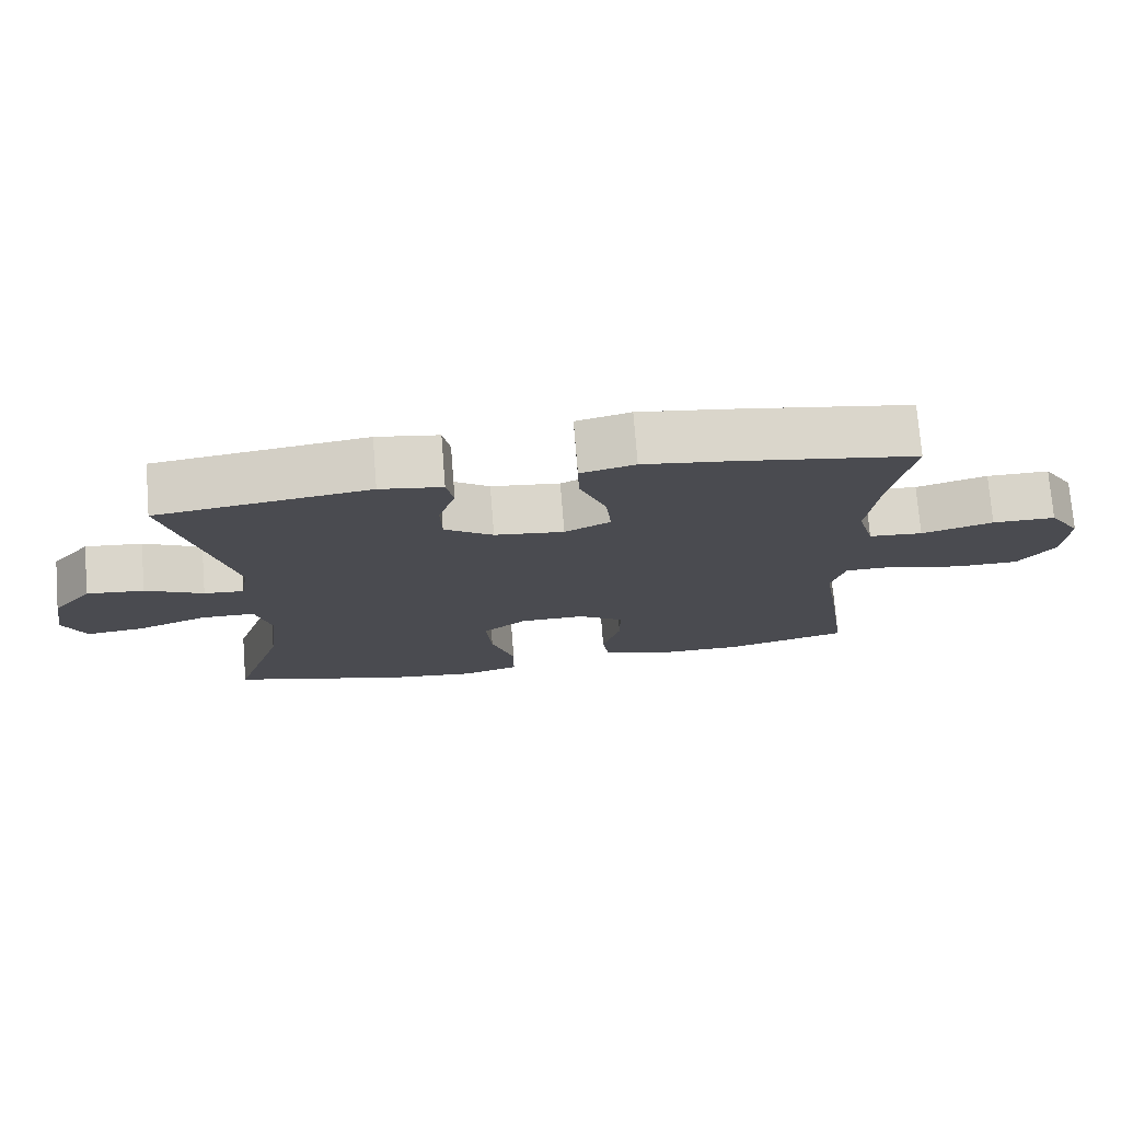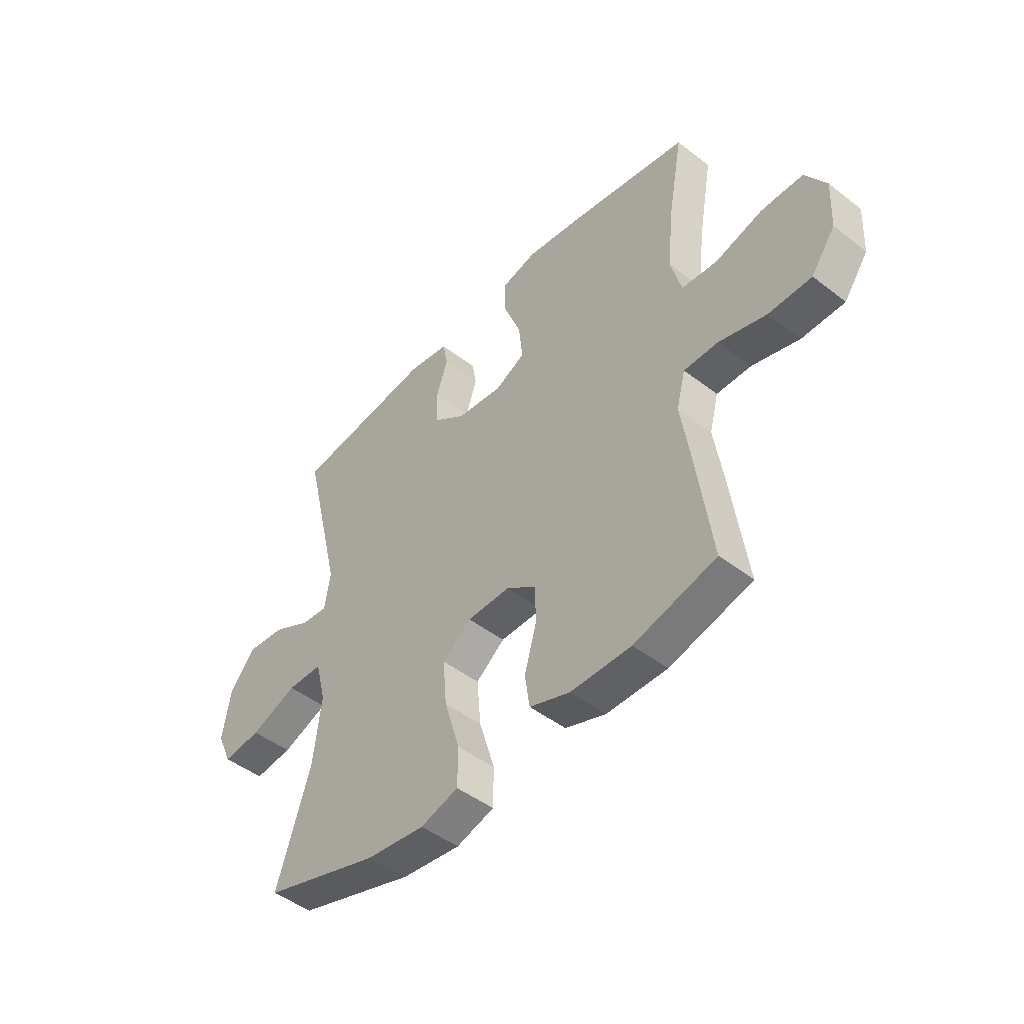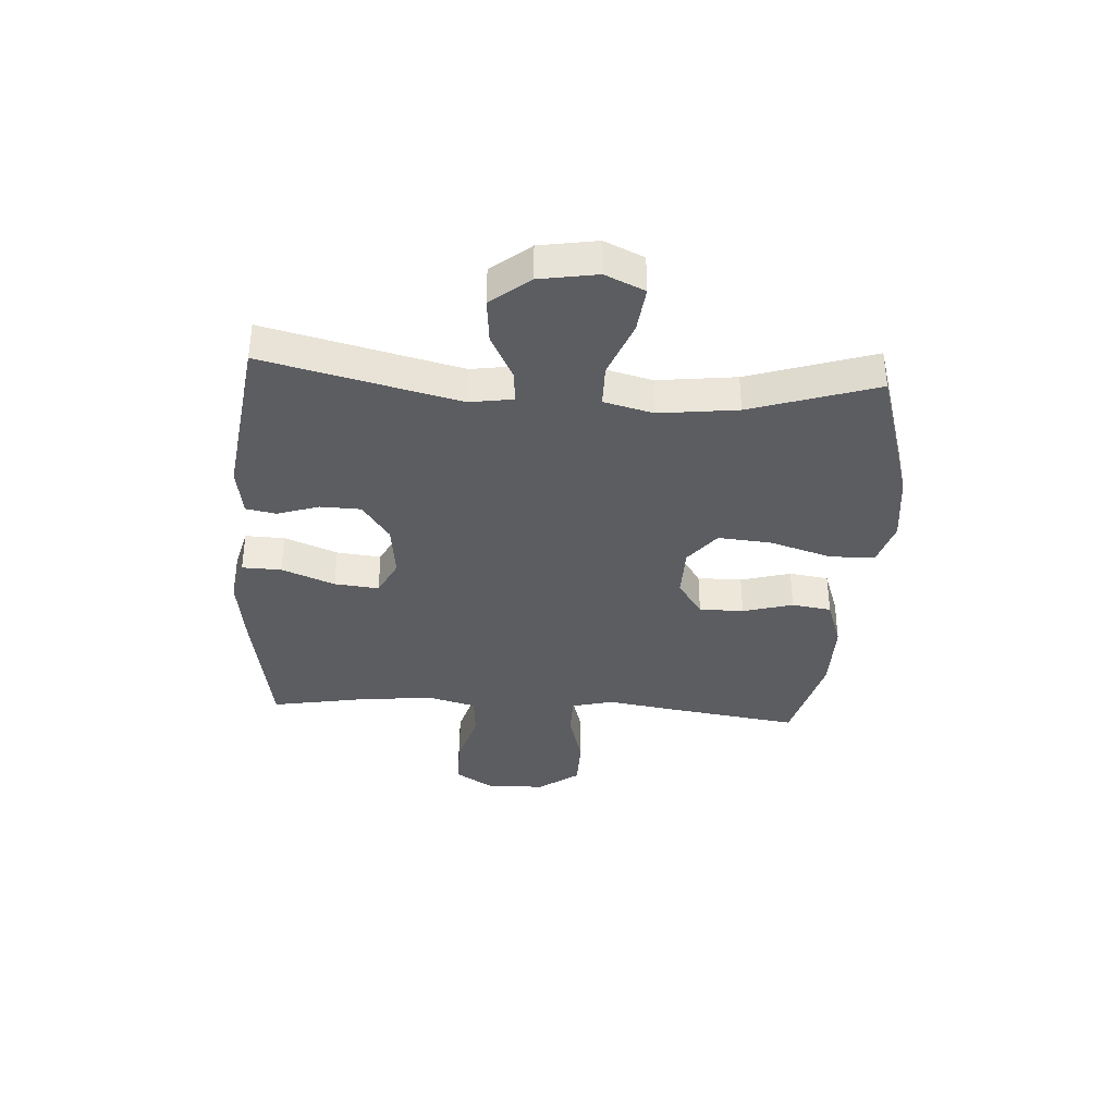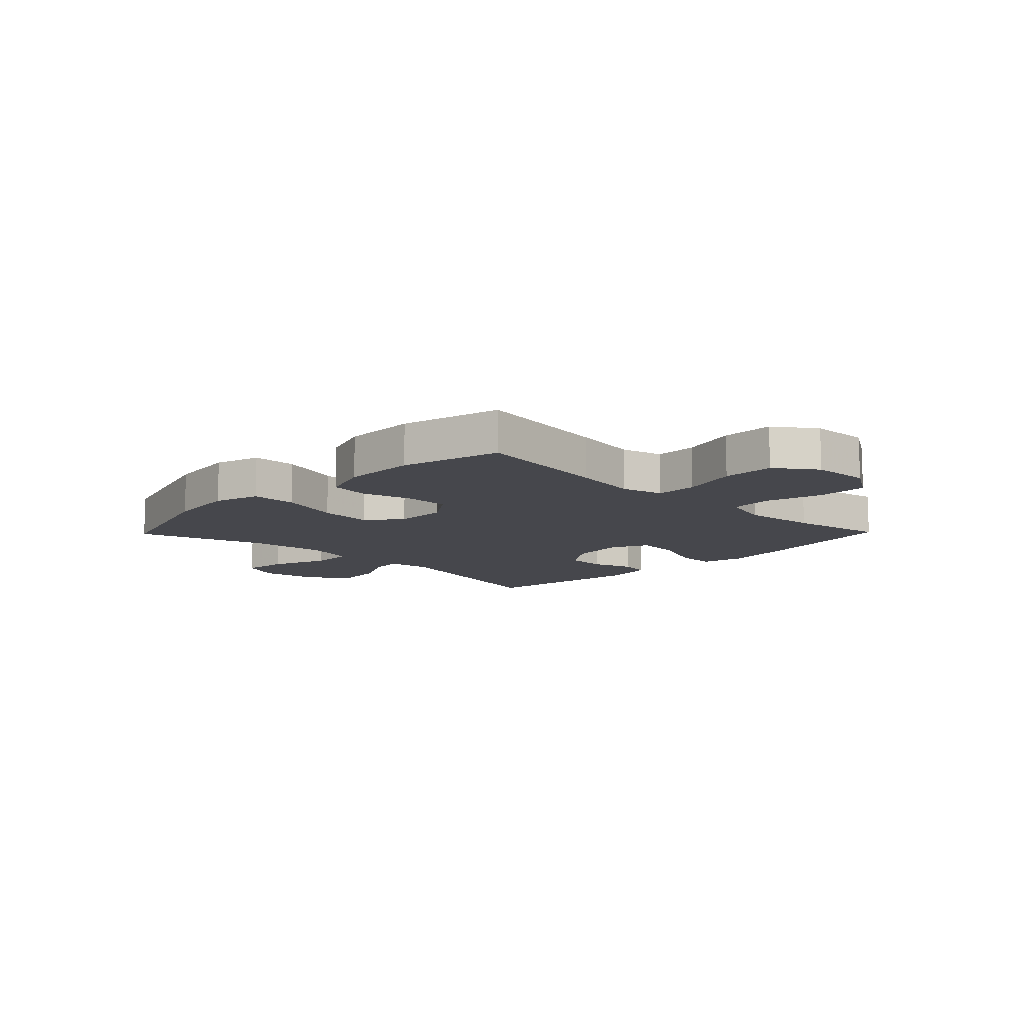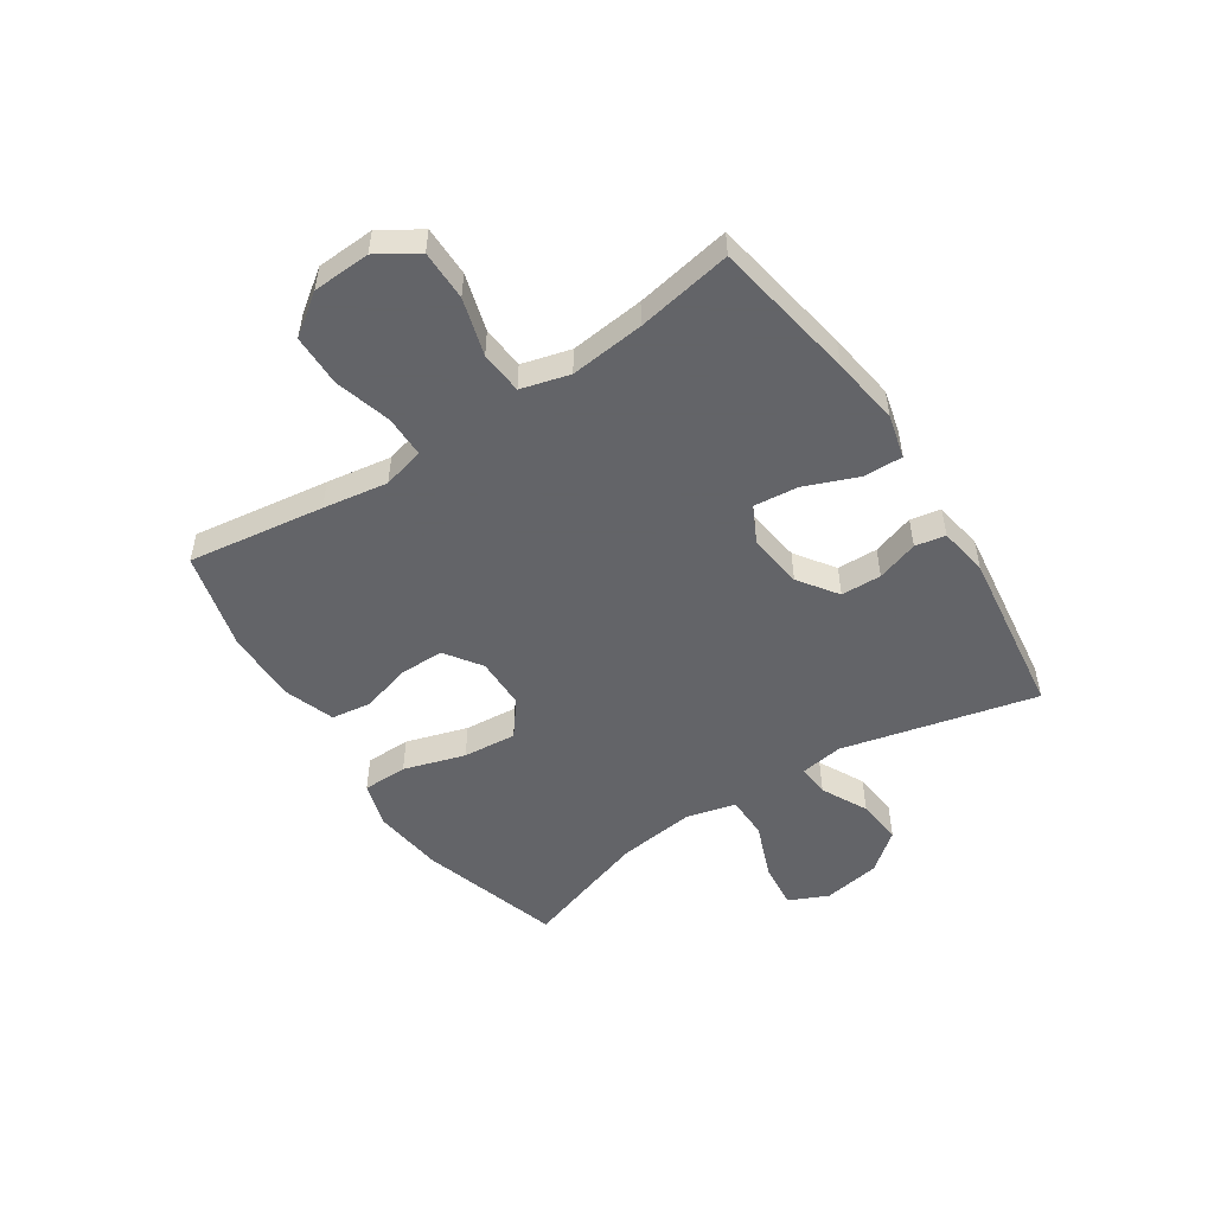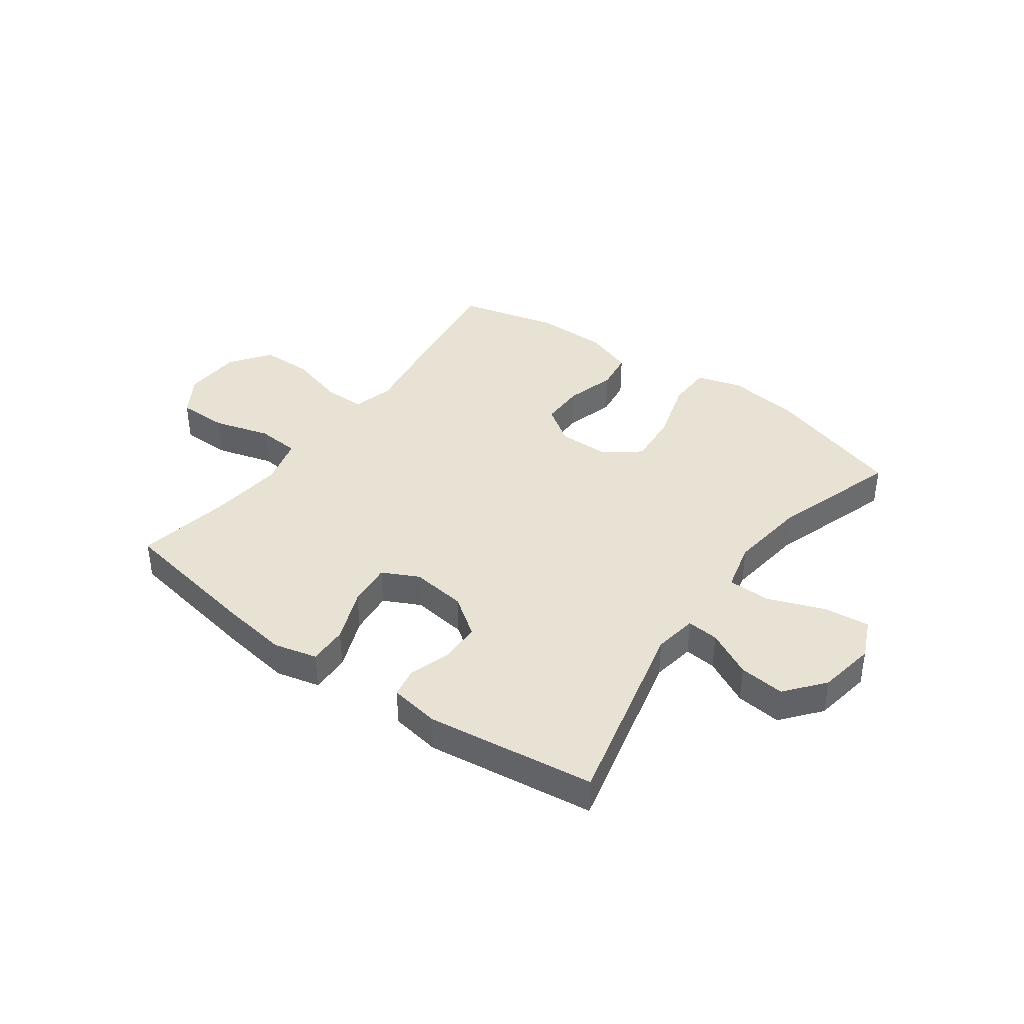
<metadata>
{"format":"obj","ext":"obj","renderer":"f3d","projection":"perspective","resolution":1024,"background":"white","views":[{"elev":75.1,"azim":175.4,"up":"+Z"},{"elev":-46.8,"azim":-131.3,"up":"+Z"},{"elev":-36.5,"azim":86.2,"up":"+Y"},{"elev":-11.0,"azim":-134.2,"up":"+Y"},{"elev":-51.3,"azim":-56.6,"up":"+Y"},{"elev":39.7,"azim":36.1,"up":"+Y"}]}
</metadata>
<code>
v -0.5 0.07 -0.5
v -0.466 0.07 -0.261
v -0.448 0.07 -0.147
v -0.467 0.07 -0.074
v -0.54 0.07 -0.074
v -0.639 0.07 -0.102
v -0.73 0.07 -0.101
v -0.781 0.07 -0.03
v -0.786 0.07 0.071
v -0.742 0.07 0.141
v -0.654 0.07 0.141
v -0.554 0.07 0.112
v -0.479 0.07 0.118
v -0.456 0.07 0.203
v -0.47 0.07 0.333
v -0.5 0.07 0.5
v -0.249 0.07 0.543
v -0.129 0.07 0.56
v -0.053 0.07 0.541
v -0.055 0.07 0.472
v -0.092 0.07 0.379
v -0.1 0.07 0.301
v -0.036 0.07 0.269
v 0.061 0.07 0.281
v 0.129 0.07 0.329
v 0.131 0.07 0.4
v 0.107 0.07 0.473
v 0.117 0.07 0.526
v 0.204 0.07 0.54
v 0.5 0.07 0.5
v 0.418 0.07 0.159
v 0.43 0.07 0.083
v 0.486 0.07 0.088
v 0.567 0.07 0.129
v 0.647 0.07 0.137
v 0.702 0.07 0.069
v 0.719 0.07 -0.032
v 0.688 0.07 -0.101
v 0.607 0.07 -0.092
v 0.508 0.07 -0.054
v 0.433 0.07 -0.055
v 0.411 0.07 -0.142
v 0.428 0.07 -0.279
v 0.5 0.07 -0.5
v 0.253 0.07 -0.575
v 0.129 0.07 -0.59
v 0.049 0.07 -0.566
v 0.048 0.07 -0.487
v 0.081 0.07 -0.379
v 0.089 0.07 -0.285
v 0.028 0.07 -0.237
v -0.063 0.07 -0.236
v -0.127 0.07 -0.28
v -0.127 0.07 -0.358
v -0.102 0.07 -0.446
v -0.112 0.07 -0.515
v -0.198 0.07 -0.545
v -0.326 0.07 -0.545
v -0.5 0 -0.5
v -0.466 0 -0.261
v -0.448 0 -0.147
v -0.467 0 -0.074
v -0.54 0 -0.074
v -0.639 0 -0.102
v -0.73 0 -0.101
v -0.781 0 -0.03
v -0.786 0 0.071
v -0.742 0 0.141
v -0.654 0 0.141
v -0.554 0 0.112
v -0.479 0 0.118
v -0.456 0 0.203
v -0.47 0 0.333
v -0.5 0 0.5
v -0.249 0 0.543
v -0.129 0 0.56
v -0.053 0 0.541
v -0.055 0 0.472
v -0.092 0 0.379
v -0.1 0 0.301
v -0.036 0 0.269
v 0.061 0 0.281
v 0.129 0 0.329
v 0.131 0 0.4
v 0.107 0 0.473
v 0.117 0 0.526
v 0.204 0 0.54
v 0.5 0 0.5
v 0.418 0 0.159
v 0.43 0 0.083
v 0.486 0 0.088
v 0.567 0 0.129
v 0.647 0 0.137
v 0.702 0 0.069
v 0.719 0 -0.032
v 0.688 0 -0.101
v 0.607 0 -0.092
v 0.508 0 -0.054
v 0.433 0 -0.055
v 0.411 0 -0.142
v 0.428 0 -0.279
v 0.5 0 -0.5
v 0.253 0 -0.575
v 0.129 0 -0.59
v 0.049 0 -0.566
v 0.048 0 -0.487
v 0.081 0 -0.379
v 0.089 0 -0.285
v 0.028 0 -0.237
v -0.063 0 -0.236
v -0.127 0 -0.28
v -0.127 0 -0.358
v -0.102 0 -0.446
v -0.112 0 -0.515
v -0.198 0 -0.545
v -0.326 0 -0.545
f 1 2 3
f 58 1 3
f 57 58 3
f 56 57 3
f 55 56 3
f 54 55 3
f 53 54 3 4
f 52 53 4
f 51 52 4
f 47 48 49
f 46 47 49
f 45 46 49
f 44 45 49
f 43 44 49
f 42 43 49 50
f 41 42 50 51
f 38 39 40
f 37 38 40
f 36 37 40
f 35 36 40
f 34 35 40
f 33 34 40
f 32 33 40 41
f 41 51 4
f 32 41 4
f 31 32 4
f 29 30 31
f 28 29 31
f 27 28 31
f 26 27 31
f 19 20 21
f 18 19 21
f 17 18 21
f 16 17 21
f 15 16 21
f 14 15 21 22
f 13 14 22 23
f 10 11 12
f 9 10 12
f 8 9 12
f 7 8 12
f 6 7 12
f 5 6 12
f 5 12 13
f 13 23 24
f 5 13 24
f 4 5 24
f 25 26 31
f 24 25 31
f 4 24 31
f 61 60 59
f 61 59 116
f 61 116 115
f 61 115 114
f 61 114 113
f 61 113 112
f 62 61 112 111
f 62 111 110
f 62 110 109
f 107 106 105
f 107 105 104
f 107 104 103
f 107 103 102
f 107 102 101
f 108 107 101 100
f 109 108 100 99
f 98 97 96
f 98 96 95
f 98 95 94
f 98 94 93
f 98 93 92
f 98 92 91
f 99 98 91 90
f 62 109 99
f 62 99 90
f 62 90 89
f 89 88 87
f 89 87 86
f 89 86 85
f 89 85 84
f 79 78 77
f 79 77 76
f 79 76 75
f 79 75 74
f 79 74 73
f 80 79 73 72
f 81 80 72 71
f 70 69 68
f 70 68 67
f 70 67 66
f 70 66 65
f 70 65 64
f 70 64 63
f 71 70 63
f 82 81 71
f 82 71 63
f 82 63 62
f 89 84 83
f 89 83 82
f 89 82 62
f 1 59 60 2
f 2 60 61 3
f 3 61 62 4
f 4 62 63 5
f 5 63 64 6
f 6 64 65 7
f 7 65 66 8
f 8 66 67 9
f 9 67 68 10
f 10 68 69 11
f 11 69 70 12
f 12 70 71 13
f 13 71 72 14
f 14 72 73 15
f 15 73 74 16
f 16 74 75 17
f 17 75 76 18
f 18 76 77 19
f 19 77 78 20
f 20 78 79 21
f 21 79 80 22
f 22 80 81 23
f 23 81 82 24
f 24 82 83 25
f 25 83 84 26
f 26 84 85 27
f 27 85 86 28
f 28 86 87 29
f 29 87 88 30
f 30 88 89 31
f 31 89 90 32
f 32 90 91 33
f 33 91 92 34
f 34 92 93 35
f 35 93 94 36
f 36 94 95 37
f 37 95 96 38
f 38 96 97 39
f 39 97 98 40
f 40 98 99 41
f 41 99 100 42
f 42 100 101 43
f 43 101 102 44
f 44 102 103 45
f 45 103 104 46
f 46 104 105 47
f 47 105 106 48
f 48 106 107 49
f 49 107 108 50
f 50 108 109 51
f 51 109 110 52
f 52 110 111 53
f 53 111 112 54
f 54 112 113 55
f 55 113 114 56
f 56 114 115 57
f 57 115 116 58
f 58 116 59 1

</code>
